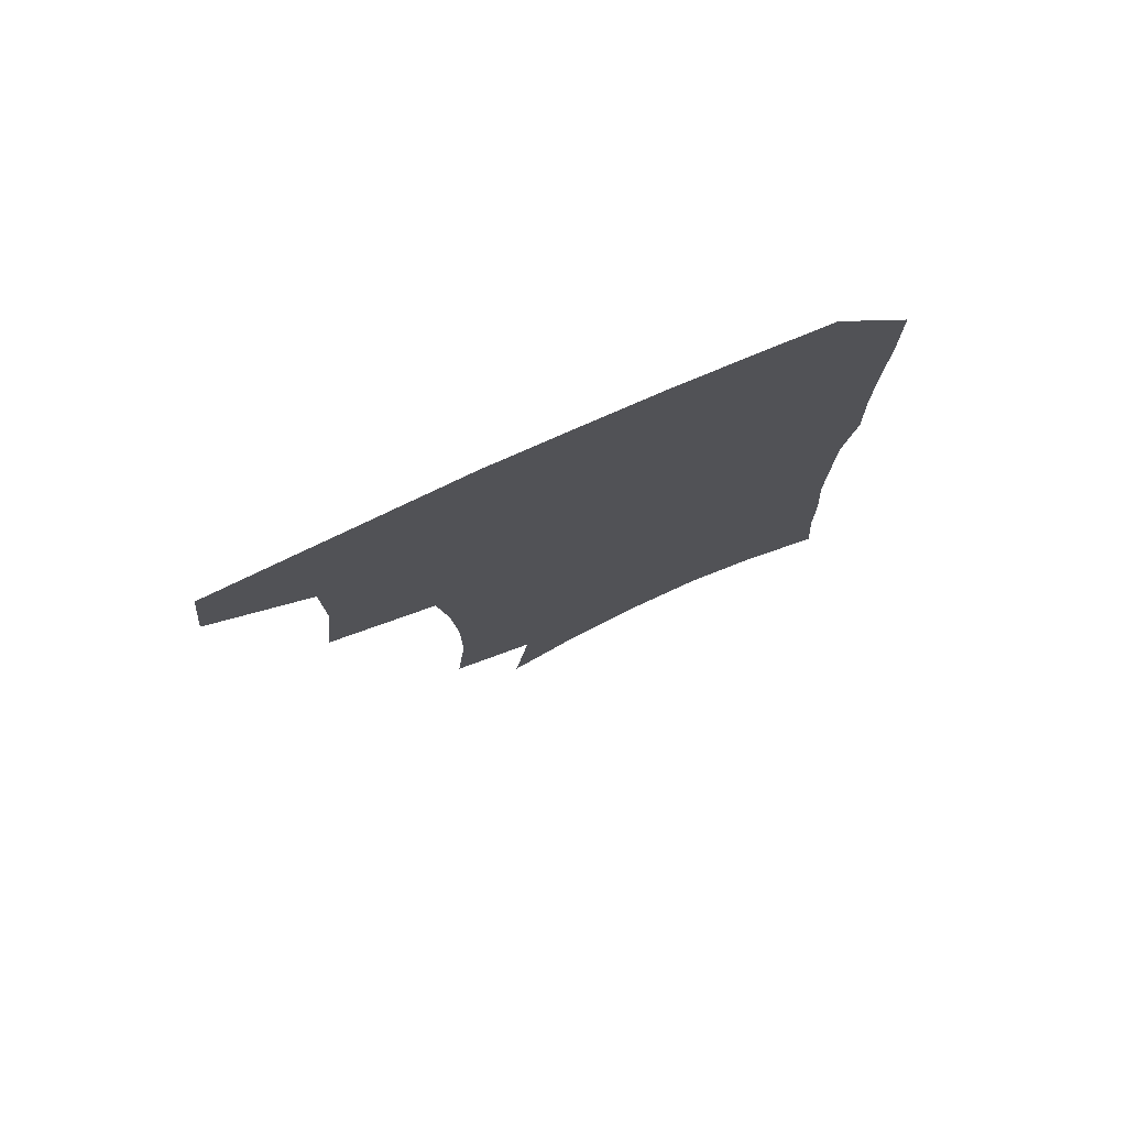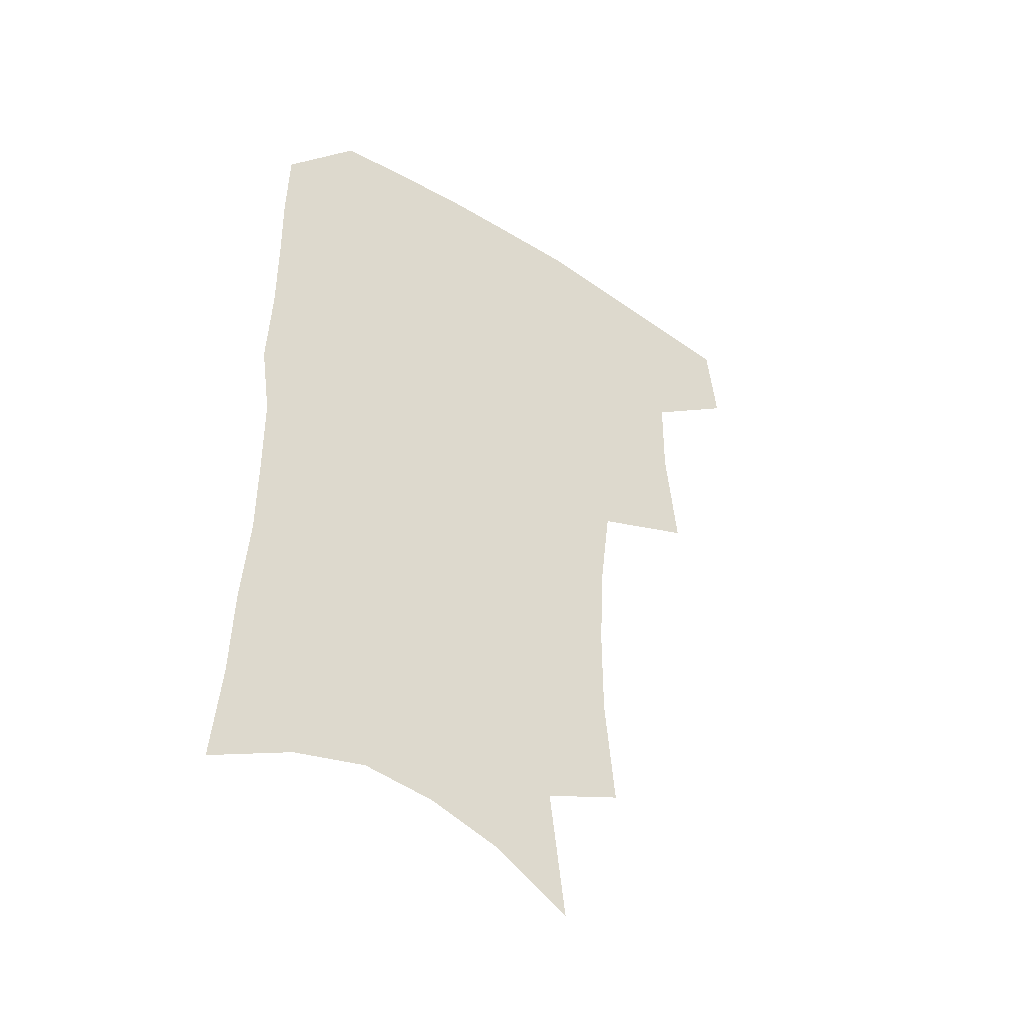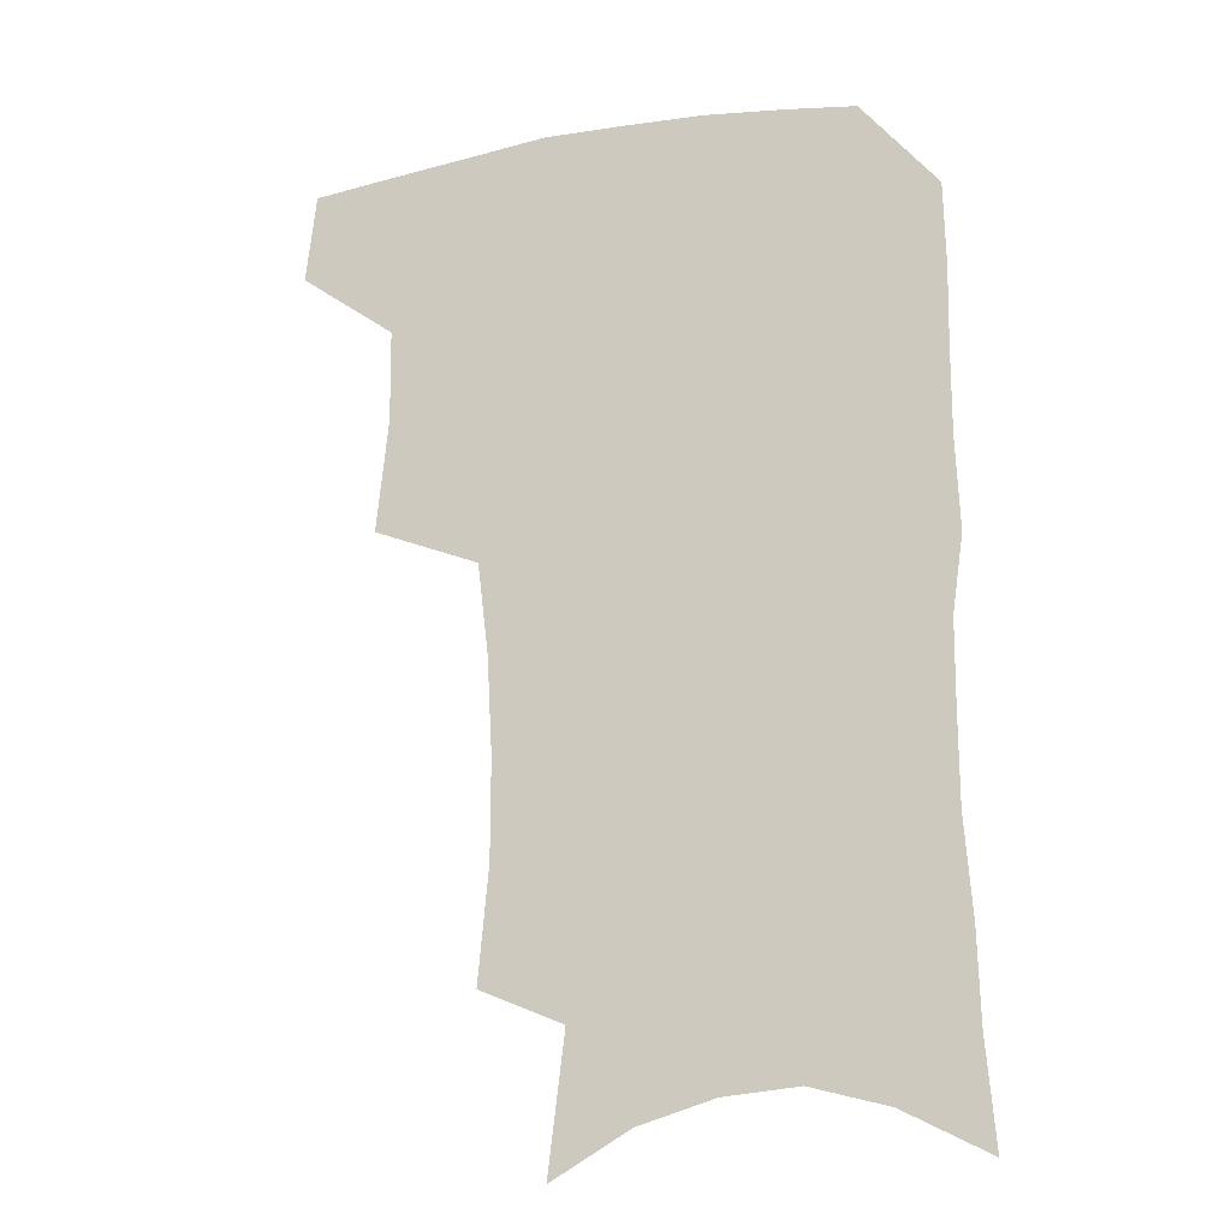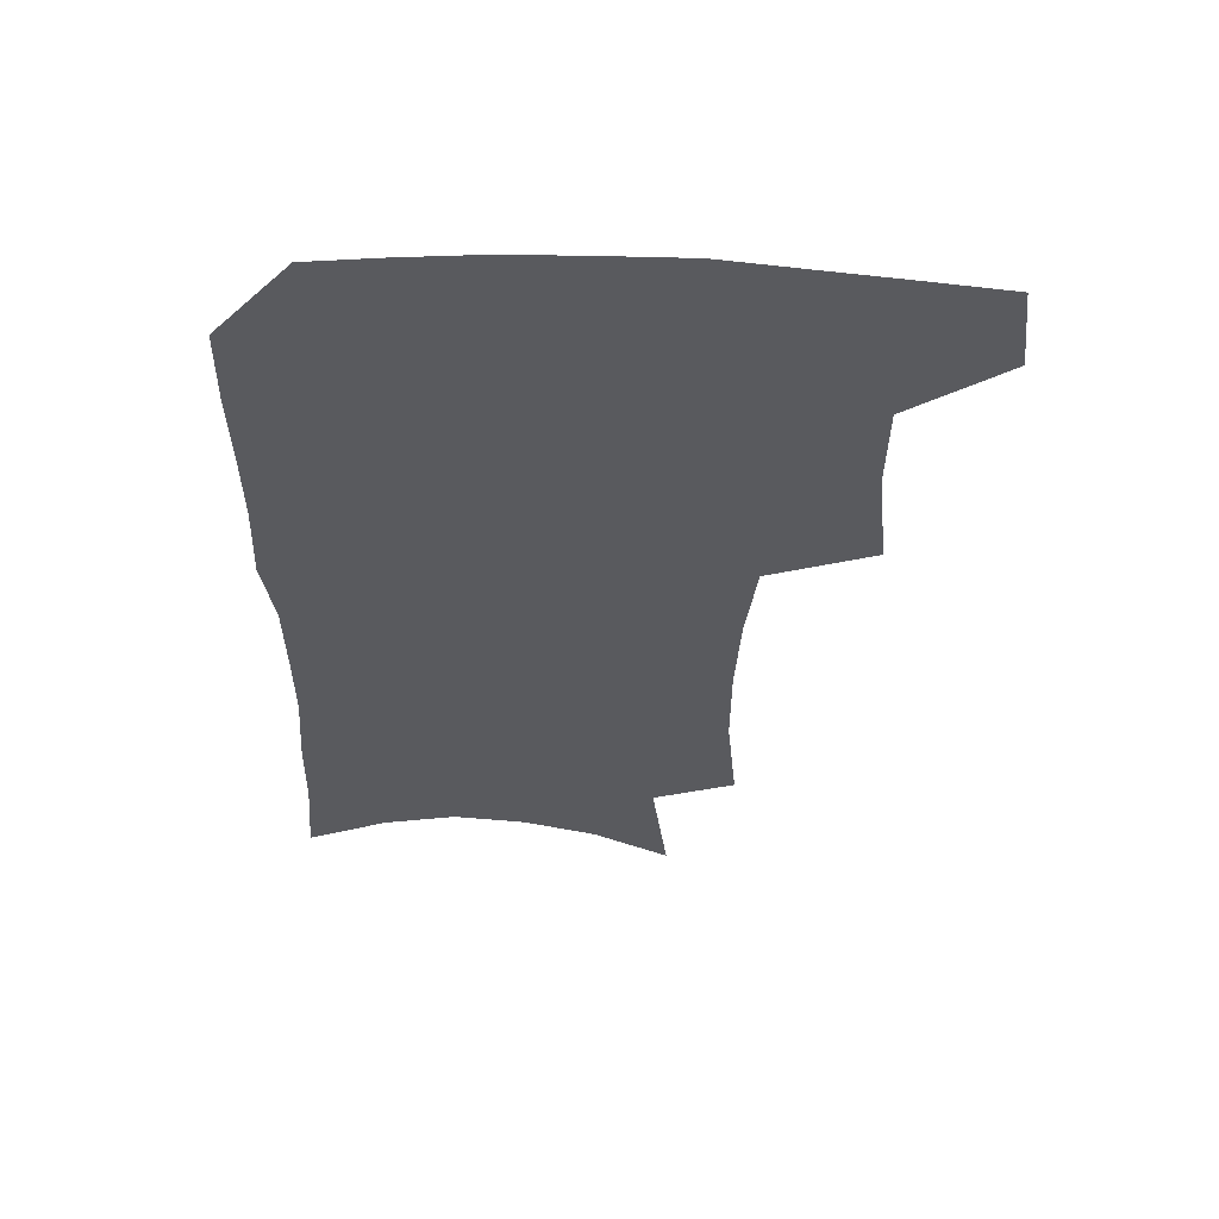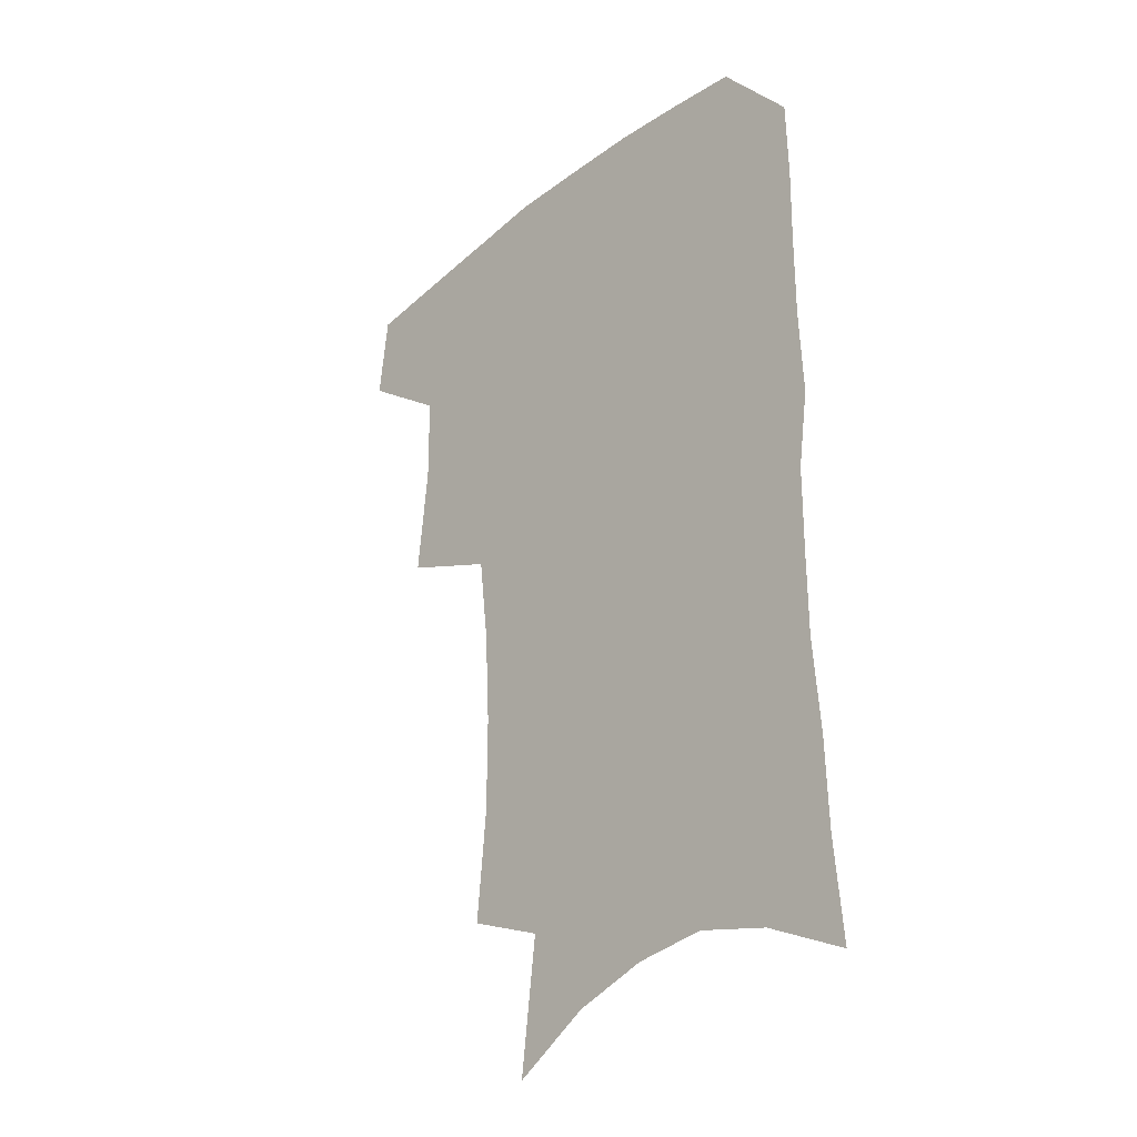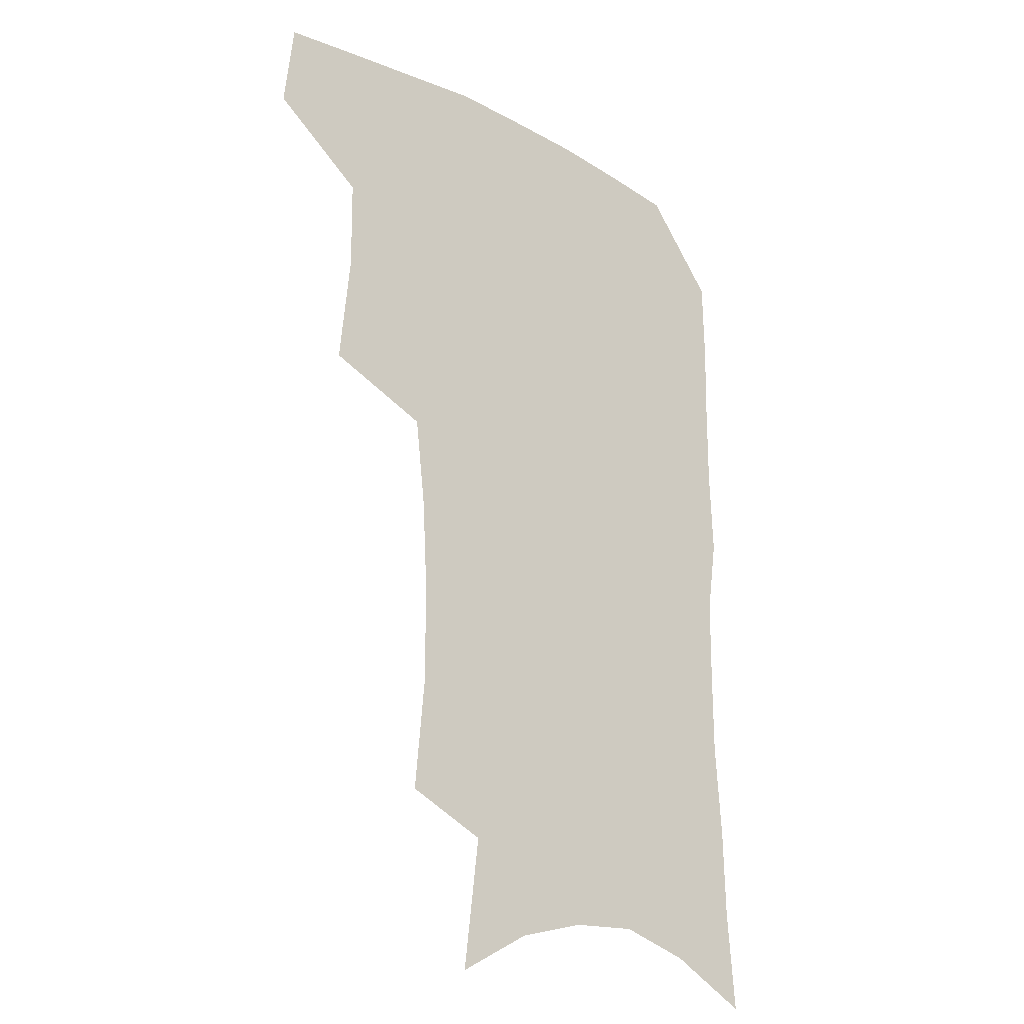
<metadata>
{"format":"obj","ext":"obj","renderer":"f3d","projection":"perspective","resolution":1024,"background":"white","views":[{"elev":78.4,"azim":-24.1,"up":"+Y"},{"elev":-46.0,"azim":144.1,"up":"+Y"},{"elev":-19.4,"azim":18.1,"up":"+Y"},{"elev":58.4,"azim":-177.3,"up":"+Y"},{"elev":-31.6,"azim":47.8,"up":"+Y"},{"elev":-23.0,"azim":-41.3,"up":"+Y"}]}
</metadata>
<code>
v 482.3 471.5 0
v 485.9 503.8 0
v 512.9 371.2 0
v 517 412.4 0
v 516.6 445.8 0
v 519 478.6 0
v 515.9 507.1 0
v 553 211.6 0
v 556.7 252.4 0
v 556.7 288.1 0
v 554.8 322.9 0
v 550.8 355.6 0
v 549.2 390.4 0
v 549 422.9 0
v 549.2 453.3 0
v 548.3 481.4 0
v 544.9 510.1 0
v 577 150.1 0
v 582.9 198.6 0
v 585.3 239.7 0
v 584.2 272.3 0
v 583.7 307.7 0
v 581.7 339.2 0
v 578.5 367.2 0
v 578.3 399.9 0
v 578.2 429.7 0
v 578.1 457.2 0
v 576.7 483.4 0
v 573.3 513.2 0
v 605 166.1 0
v 609.7 215.9 0
v 609.1 249 0
v 608 280.9 0
v 607 313.8 0
v 605.6 344.9 0
v 604.3 373.7 0
v 603.6 402.3 0
v 603.9 431.5 0
v 604 458.3 0
v 603.8 484.4 0
v 602.8 512.5 0
v 632 173.9 0
v 632.8 217.6 0
v 632.1 253.1 0
v 631 285.2 0
v 630.1 314.3 0
v 629.1 344.9 0
v 628.6 376.1 0
v 628.6 404.5 0
v 628.9 432.6 0
v 629.6 458.7 0
v 630.7 483.9 0
v 631 511.5 0
v 658.5 176 0
v 656.3 216.9 0
v 656 248.1 0
v 654.6 281 0
v 652.9 316.3 0
v 652.2 346.4 0
v 653.1 373.1 0
v 653.3 401.9 0
v 653.2 431.2 0
v 654.4 457.3 0
v 656.4 482.6 0
v 659 508.6 0
v 685.7 168.4 0
v 682.1 207.7 0
v 680.8 241.3 0
v 678.1 277 0
v 678.8 306.4 0
v 677.9 337.8 0
v 678.1 367.5 0
v 679.4 395.6 0
v 681.1 423.3 0
v 681.5 451.9 0
v 681.6 480.2 0
v 685.4 505.1 0
v 691 541 0
v 716 152.6 0
v 713 189.6 0
v 712.2 222 0
v 709.7 257.1 0
v 709.7 288.4 0
v 710 319.6 0
v 714 347.2 0
v 712.7 379.8 0
v 712.8 410.9 0
v 713.4 441.1 0
v 712.8 471.4 0
f 5 6 1
f 1 6 2
f 6 7 2
f 12 13 3
f 3 13 4
f 13 14 4
f 4 14 5
f 14 15 5
f 5 15 6
f 15 16 6
f 6 16 7
f 16 17 7
f 19 20 8
f 8 20 9
f 20 21 9
f 9 21 10
f 21 22 10
f 10 22 11
f 22 23 11
f 11 23 12
f 23 24 12
f 12 24 13
f 24 25 13
f 13 25 14
f 25 26 14
f 14 26 15
f 26 27 15
f 15 27 16
f 27 28 16
f 16 28 17
f 28 29 17
f 18 30 19
f 30 31 19
f 19 31 20
f 31 32 20
f 20 32 21
f 32 33 21
f 21 33 22
f 33 34 22
f 22 34 23
f 34 35 23
f 23 35 24
f 35 36 24
f 24 36 25
f 36 37 25
f 25 37 26
f 37 38 26
f 26 38 27
f 38 39 27
f 27 39 28
f 39 40 28
f 28 40 29
f 40 41 29
f 30 42 31
f 42 43 31
f 31 43 32
f 43 44 32
f 32 44 33
f 44 45 33
f 33 45 34
f 45 46 34
f 34 46 35
f 46 47 35
f 35 47 36
f 47 48 36
f 36 48 37
f 48 49 37
f 37 49 38
f 49 50 38
f 38 50 39
f 50 51 39
f 39 51 40
f 51 52 40
f 40 52 41
f 52 53 41
f 42 54 43
f 54 55 43
f 43 55 44
f 55 56 44
f 44 56 45
f 56 57 45
f 45 57 46
f 57 58 46
f 46 58 47
f 58 59 47
f 47 59 48
f 59 60 48
f 48 60 49
f 60 61 49
f 49 61 50
f 61 62 50
f 50 62 51
f 62 63 51
f 51 63 52
f 63 64 52
f 52 64 53
f 64 65 53
f 54 66 55
f 66 67 55
f 55 67 56
f 67 68 56
f 56 68 57
f 68 69 57
f 57 69 58
f 69 70 58
f 58 70 59
f 70 71 59
f 59 71 60
f 71 72 60
f 60 72 61
f 72 73 61
f 61 73 62
f 73 74 62
f 62 74 63
f 74 75 63
f 63 75 64
f 75 76 64
f 64 76 65
f 76 77 65
f 66 79 67
f 79 80 67
f 67 80 68
f 80 81 68
f 68 81 69
f 81 82 69
f 69 82 70
f 82 83 70
f 70 83 71
f 83 84 71
f 71 84 72
f 84 85 72
f 72 85 73
f 85 86 73
f 73 86 74
f 86 87 74
f 74 87 75
f 87 88 75
f 75 88 76
f 88 89 76
f 76 89 77

</code>
